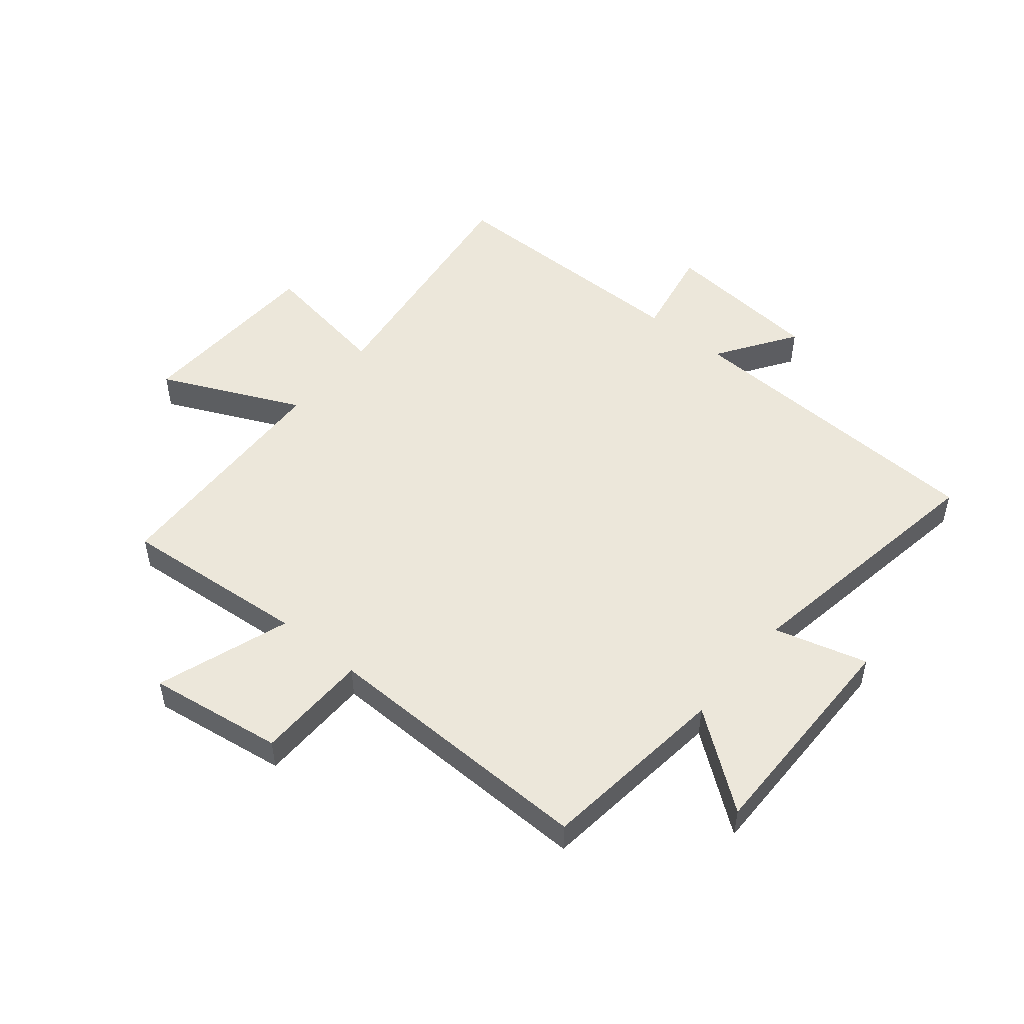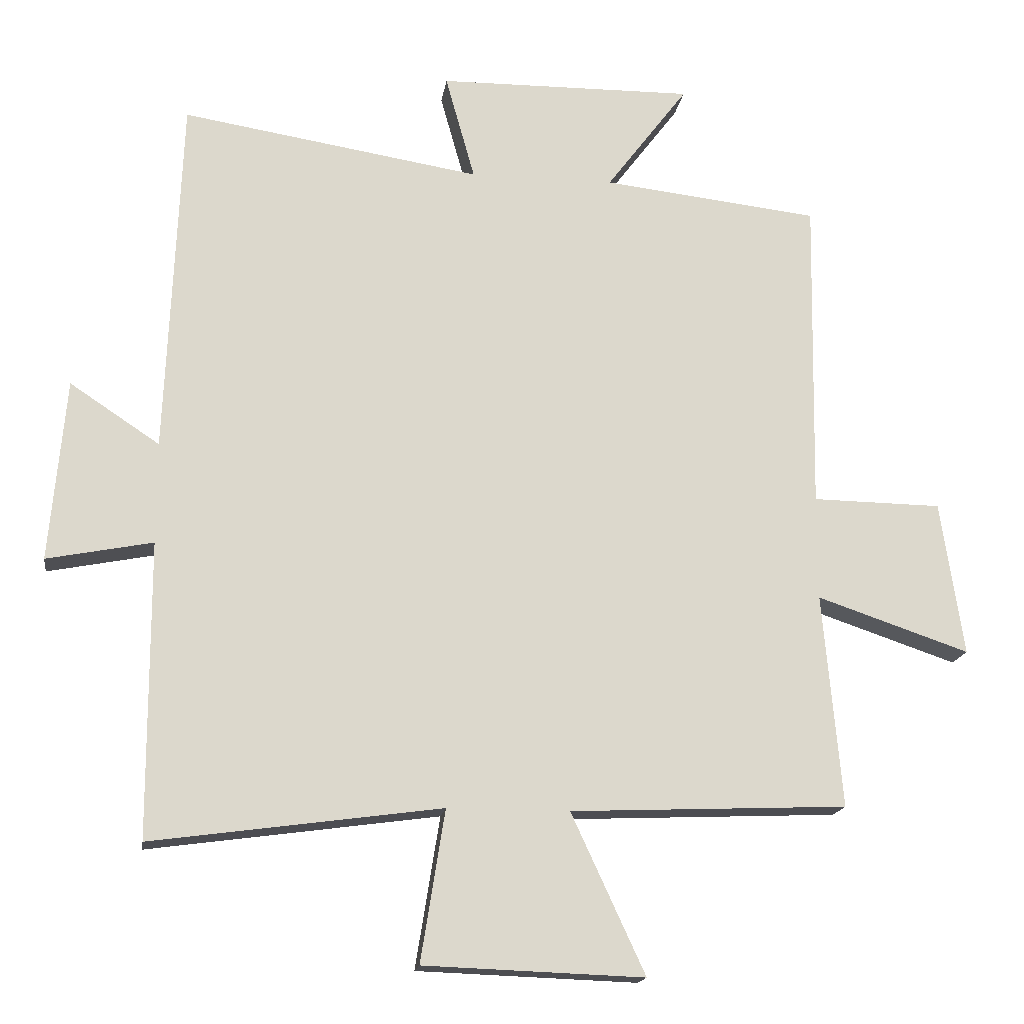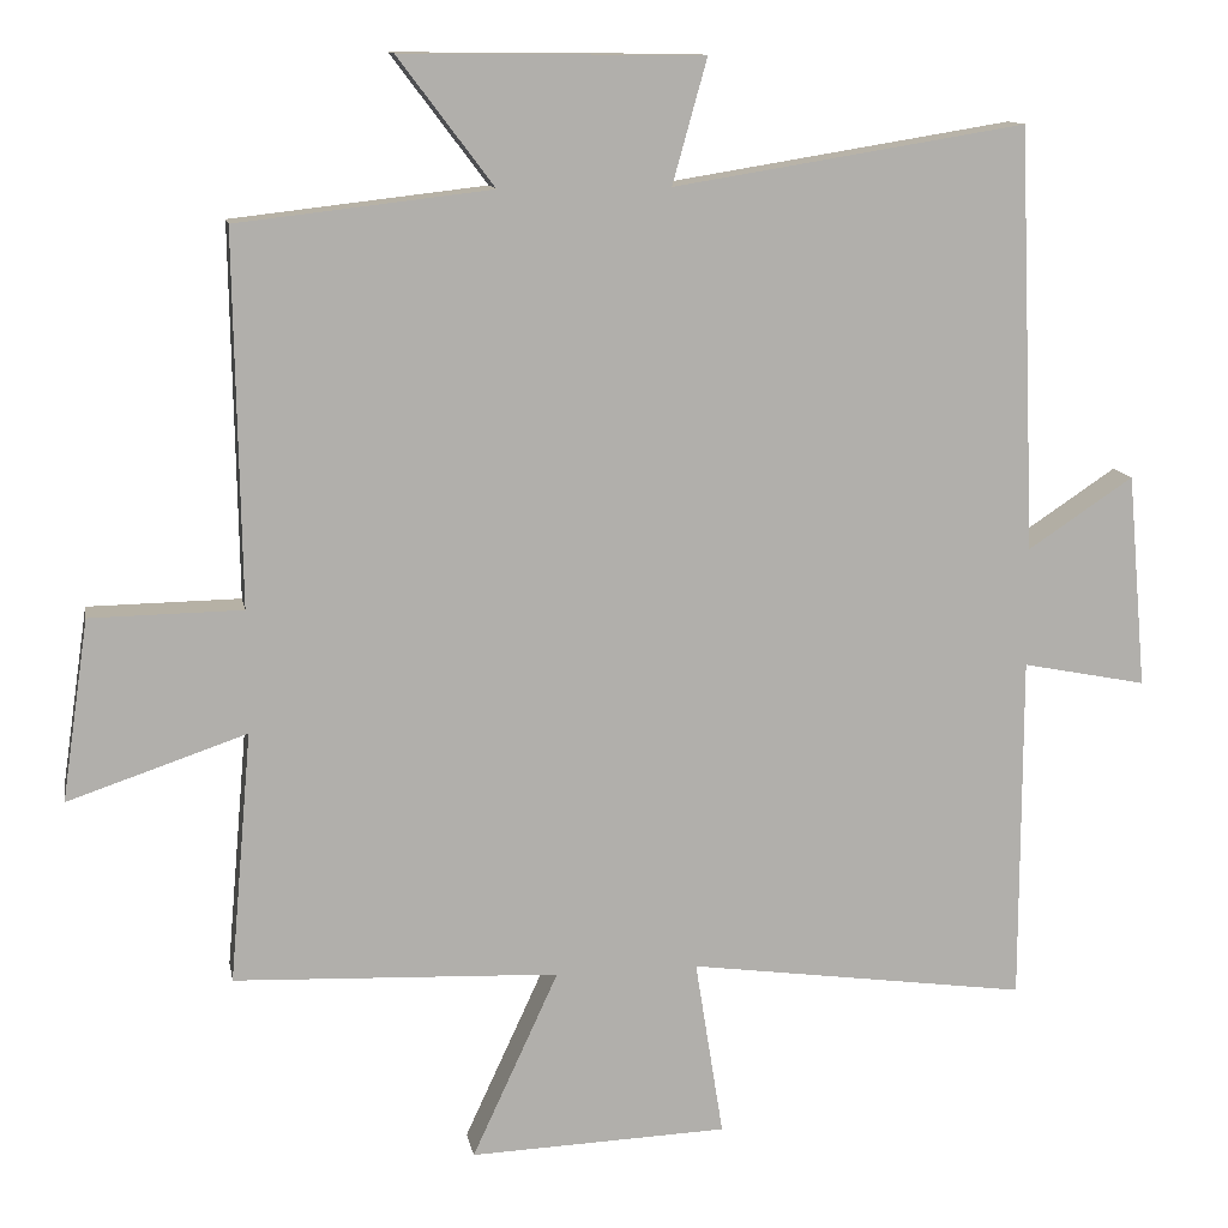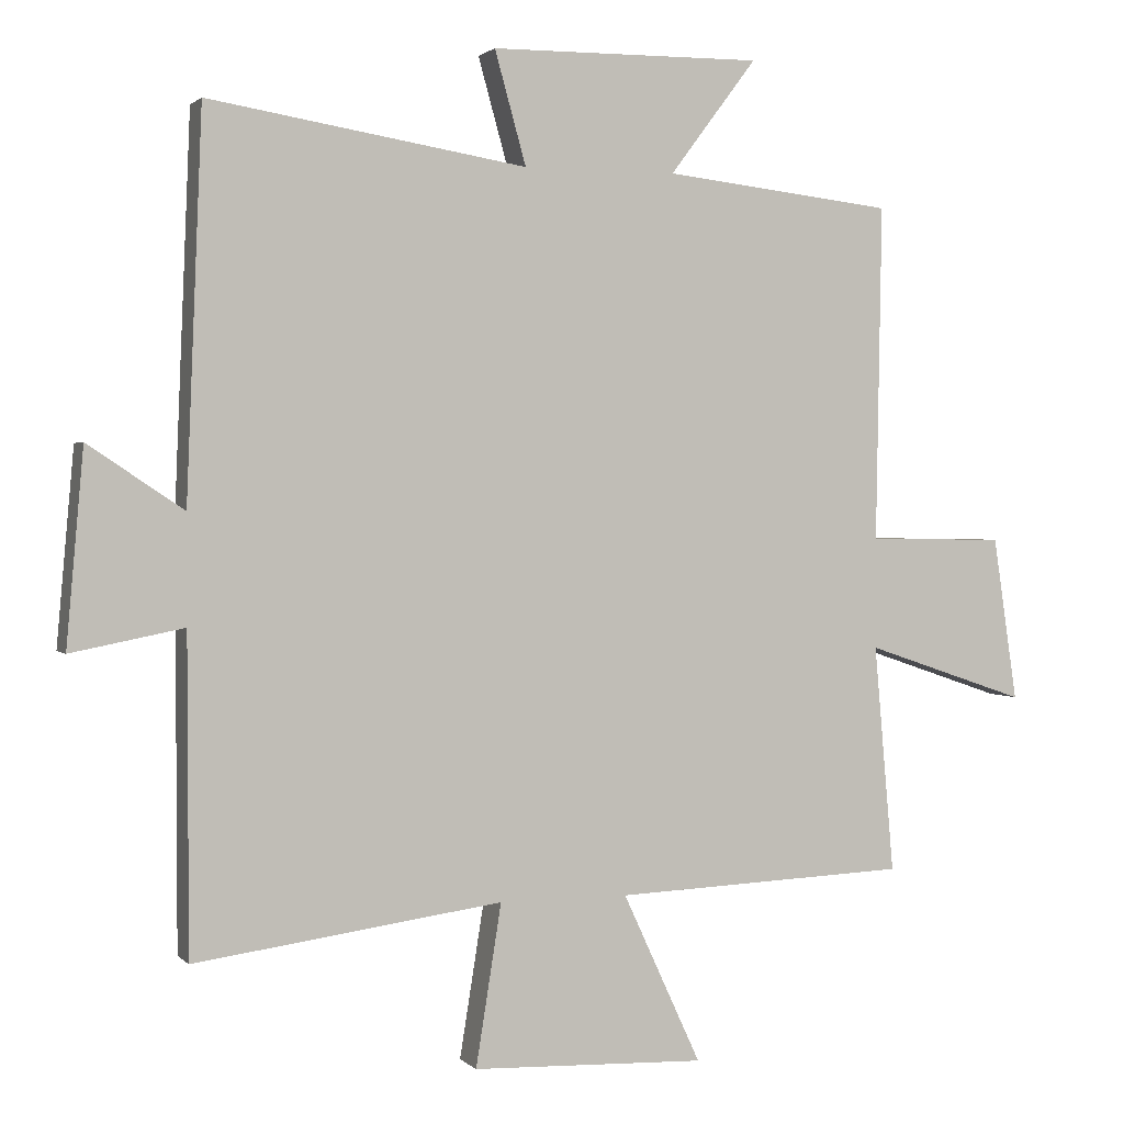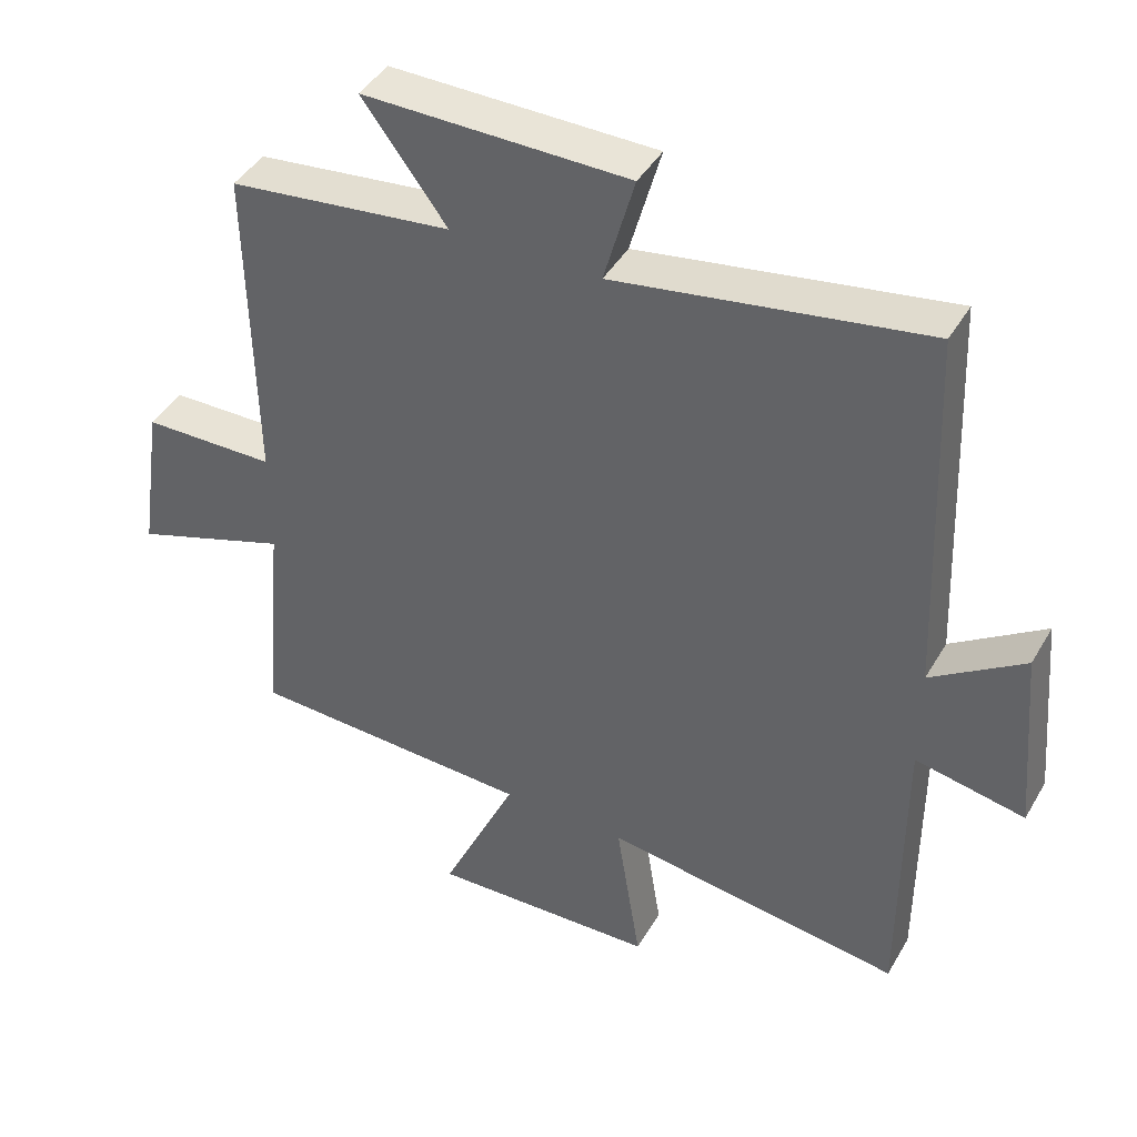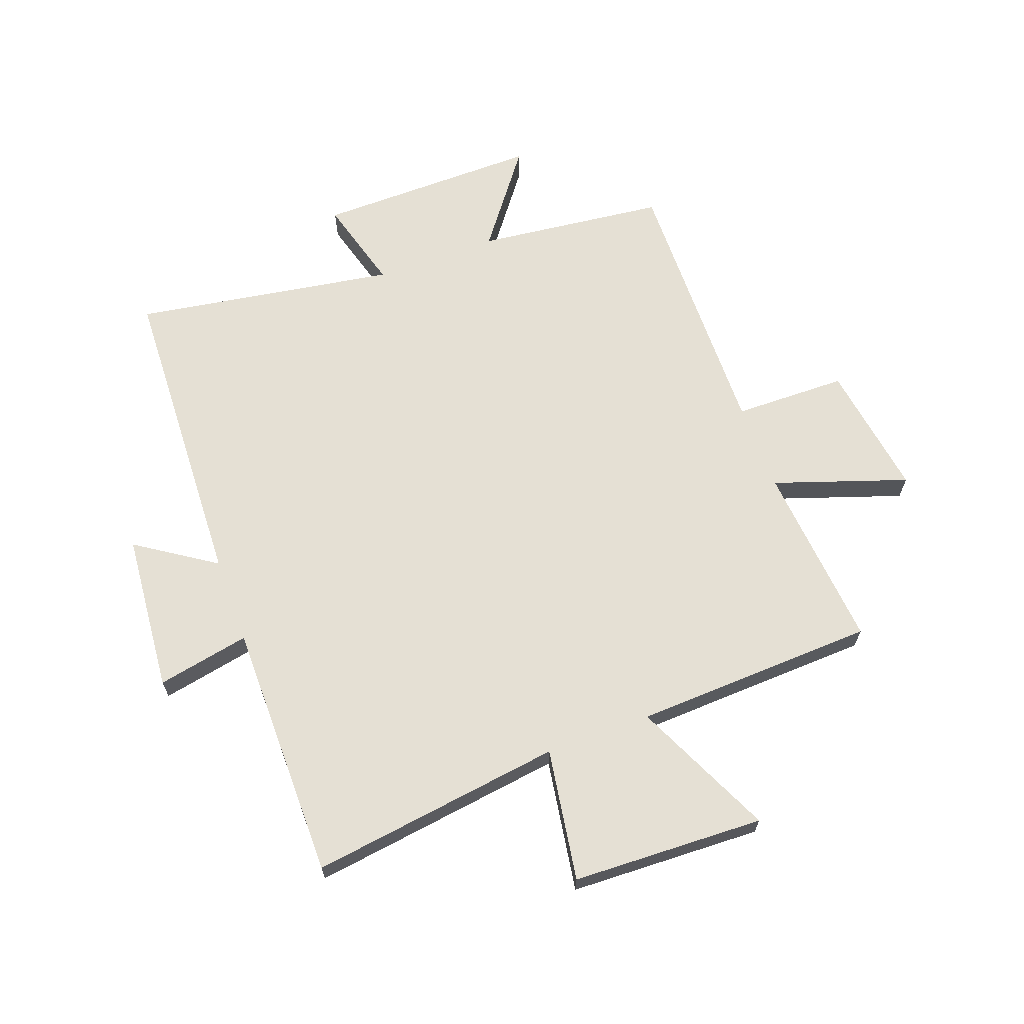
<metadata>
{"format":"obj","ext":"obj","renderer":"f3d","projection":"perspective","resolution":1024,"background":"white","views":[{"elev":50.7,"azim":-50.4,"up":"+Y"},{"elev":-16.8,"azim":171.9,"up":"+Z"},{"elev":12.0,"azim":-10.3,"up":"+Z"},{"elev":1.5,"azim":159.7,"up":"+Z"},{"elev":42.7,"azim":28.2,"up":"+Z"},{"elev":65.8,"azim":159.8,"up":"+Y"}]}
</metadata>
<code>
v -0.528 0.07 -0.483
v -0.5 0.07 -0.164
v -0.727 0.07 -0.241
v -0.693 0.07 -0.011
v -0.5 0.07 -0.008
v -0.508 0.07 0.463
v -0.185 0.07 0.5
v -0.307 0.07 0.662
v 0.075 0.07 0.658
v 0.031 0.07 0.5
v 0.478 0.07 0.572
v 0.5 0.07 0.034
v 0.634 0.07 0.123
v 0.658 0.07 -0.149
v 0.5 0.07 -0.118
v 0.499 0.07 -0.559
v 0.067 0.07 -0.5
v 0.103 0.07 -0.726
v -0.225 0.07 -0.738
v -0.115 0.07 -0.5
v -0.528 0 -0.483
v -0.5 0 -0.164
v -0.727 0 -0.241
v -0.693 0 -0.011
v -0.5 0 -0.008
v -0.508 0 0.463
v -0.185 0 0.5
v -0.307 0 0.662
v 0.075 0 0.658
v 0.031 0 0.5
v 0.478 0 0.572
v 0.5 0 0.034
v 0.634 0 0.123
v 0.658 0 -0.149
v 0.5 0 -0.118
v 0.499 0 -0.559
v 0.067 0 -0.5
v 0.103 0 -0.726
v -0.225 0 -0.738
v -0.115 0 -0.5
f 17 18 19 20
f 17 20 1 2
f 15 16 17 2
f 12 13 14 15
f 10 11 12 15
f 10 15 2
f 7 8 9 10
f 5 6 7 10
f 5 10 2 3
f 3 4 5
f 40 39 38 37
f 22 21 40 37
f 22 37 36 35
f 35 34 33 32
f 35 32 31 30
f 22 35 30
f 30 29 28 27
f 30 27 26 25
f 23 22 30 25
f 25 24 23
f 1 21 22 2
f 2 22 23 3
f 3 23 24 4
f 4 24 25 5
f 5 25 26 6
f 6 26 27 7
f 7 27 28 8
f 8 28 29 9
f 9 29 30 10
f 10 30 31 11
f 11 31 32 12
f 12 32 33 13
f 13 33 34 14
f 14 34 35 15
f 15 35 36 16
f 16 36 37 17
f 17 37 38 18
f 18 38 39 19
f 19 39 40 20
f 20 40 21 1

</code>
